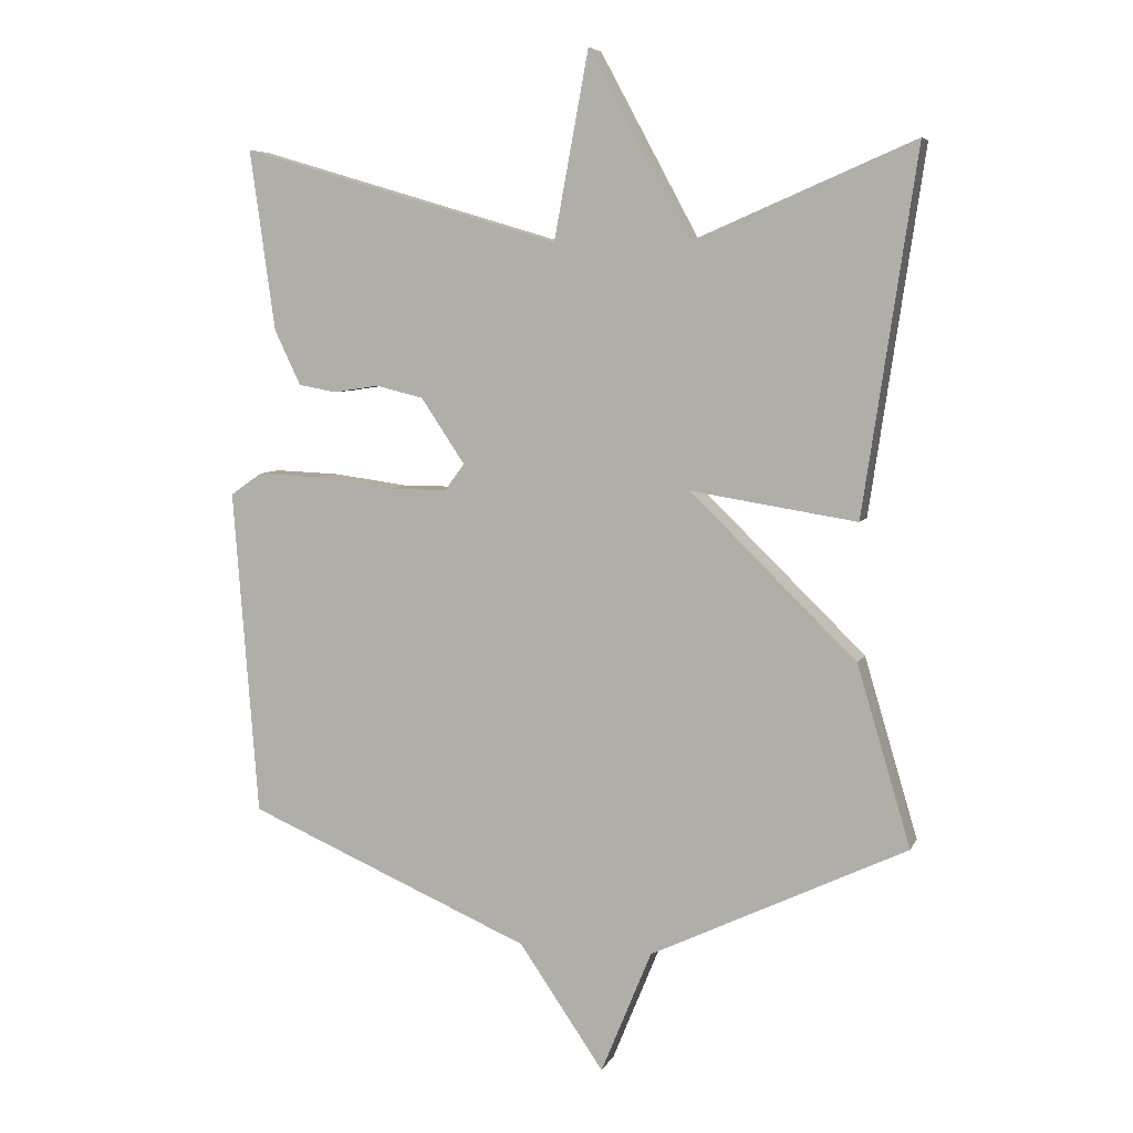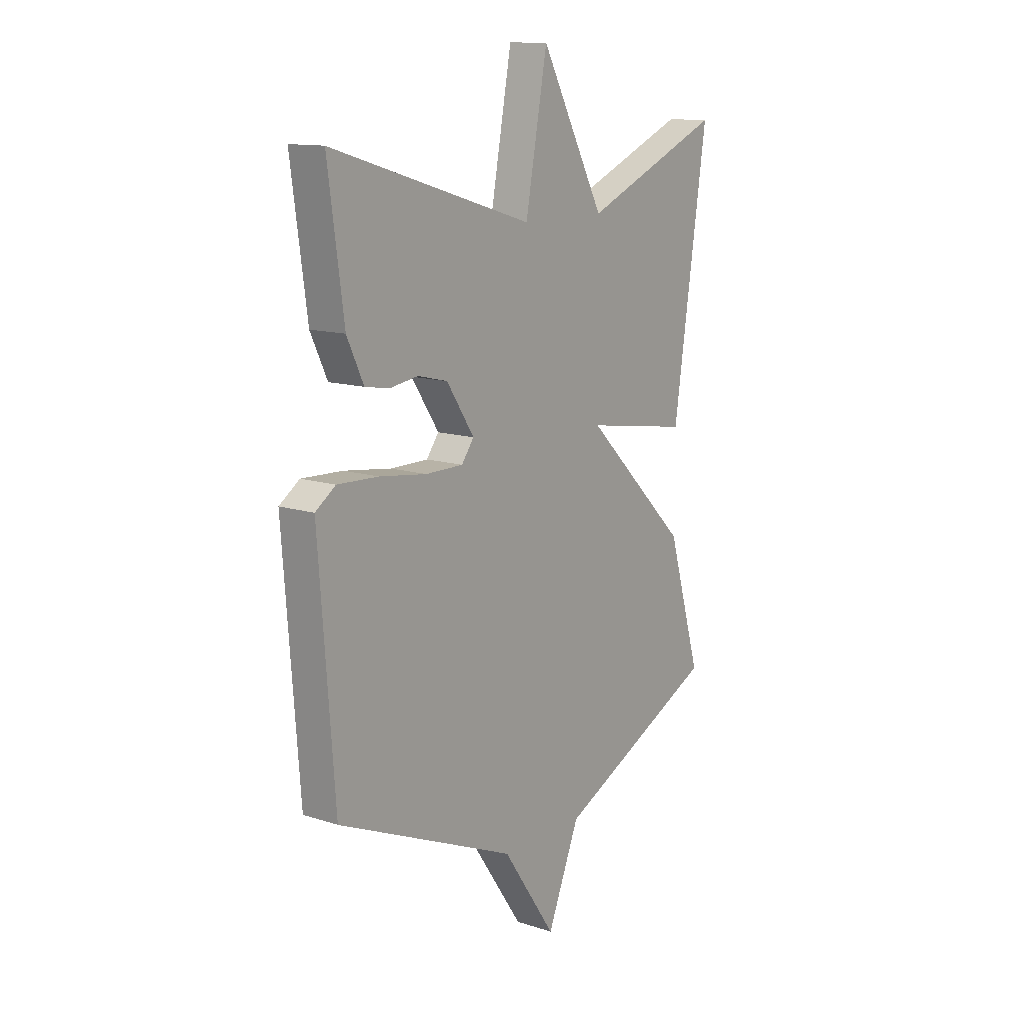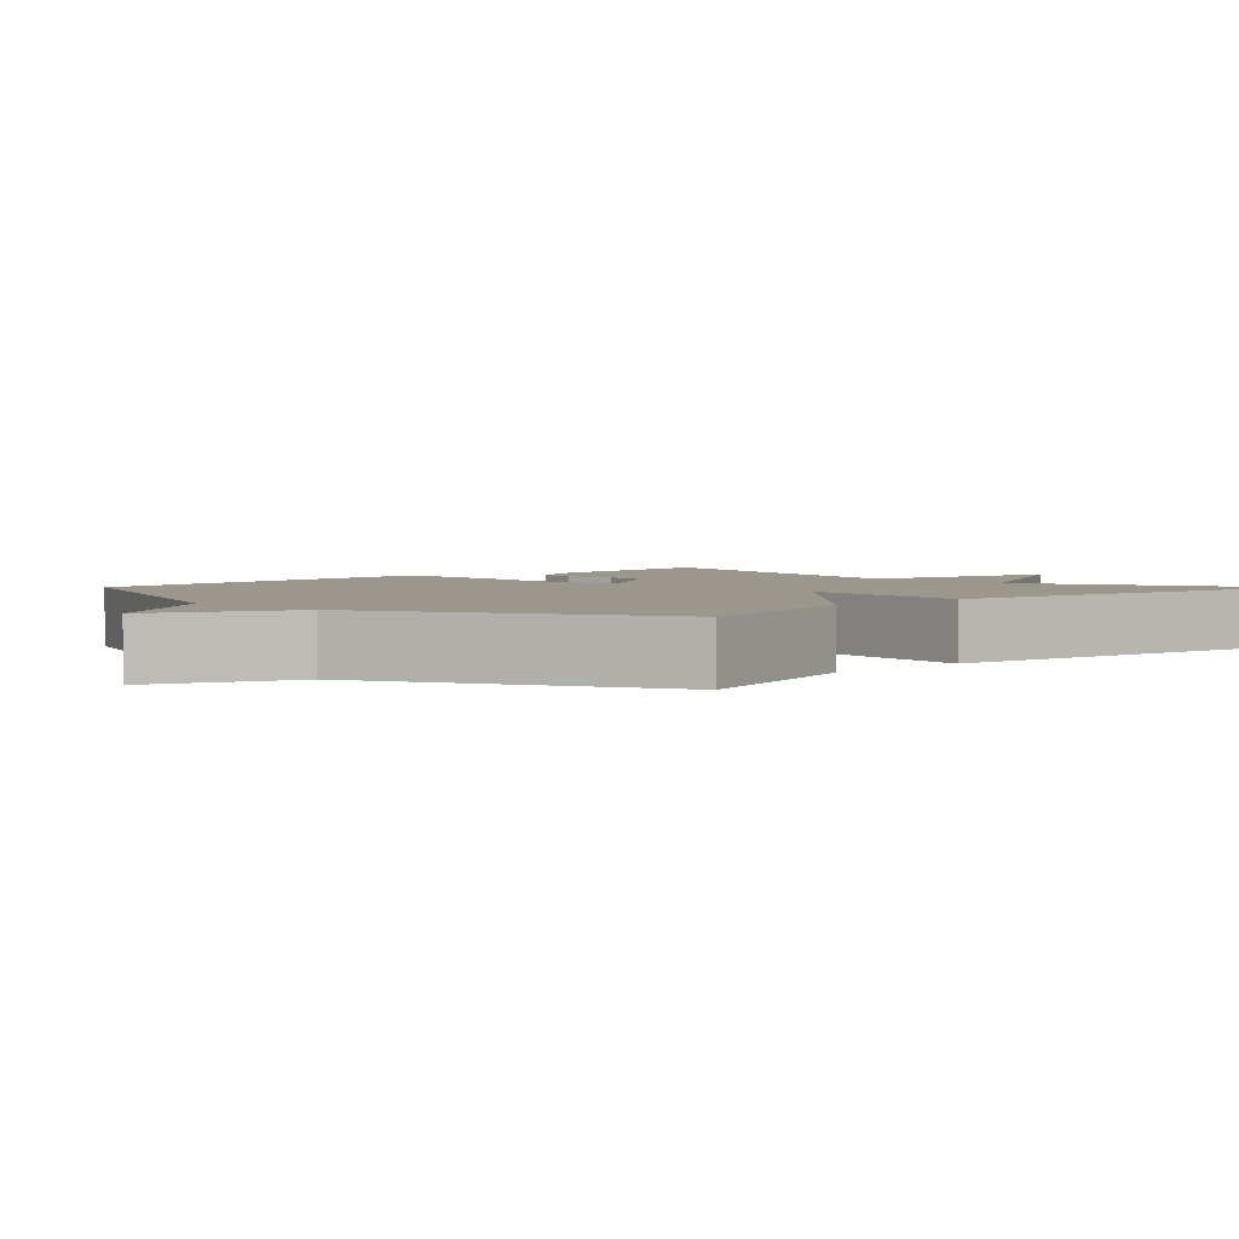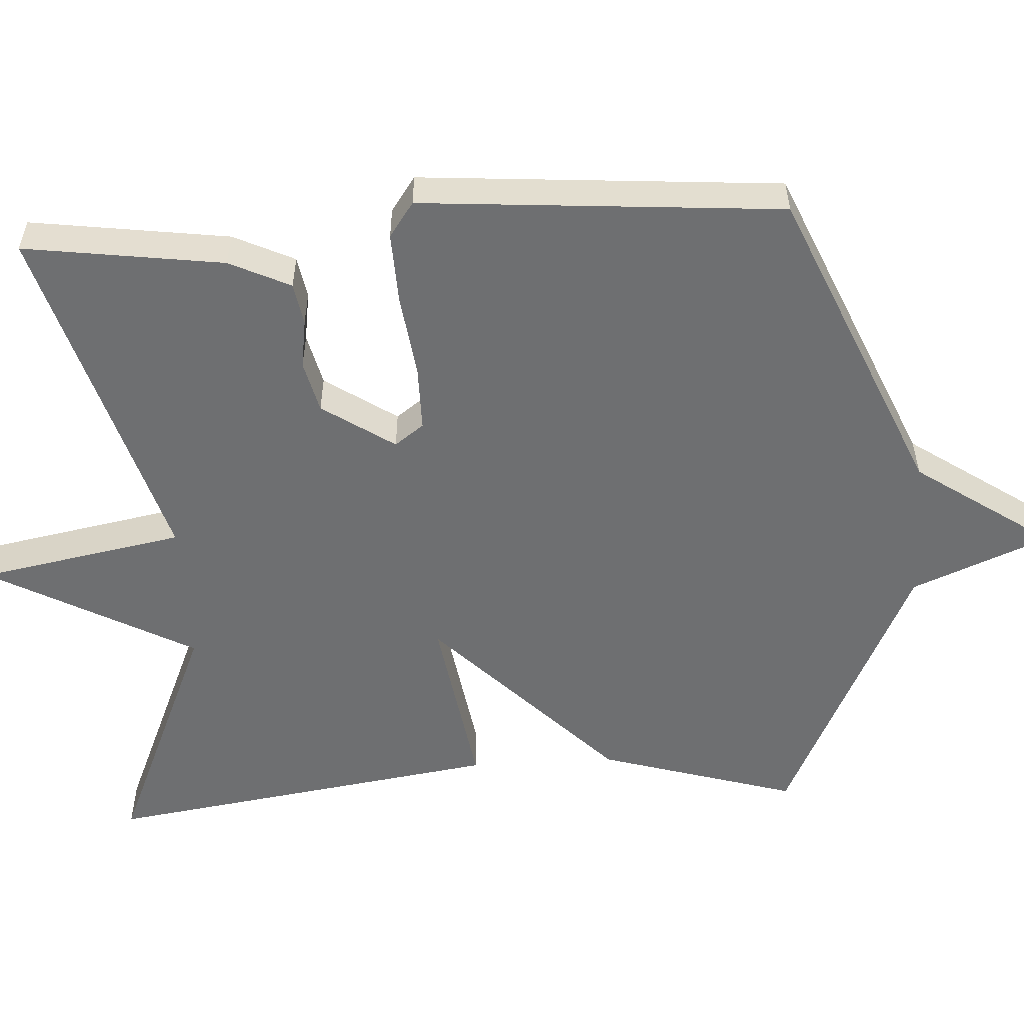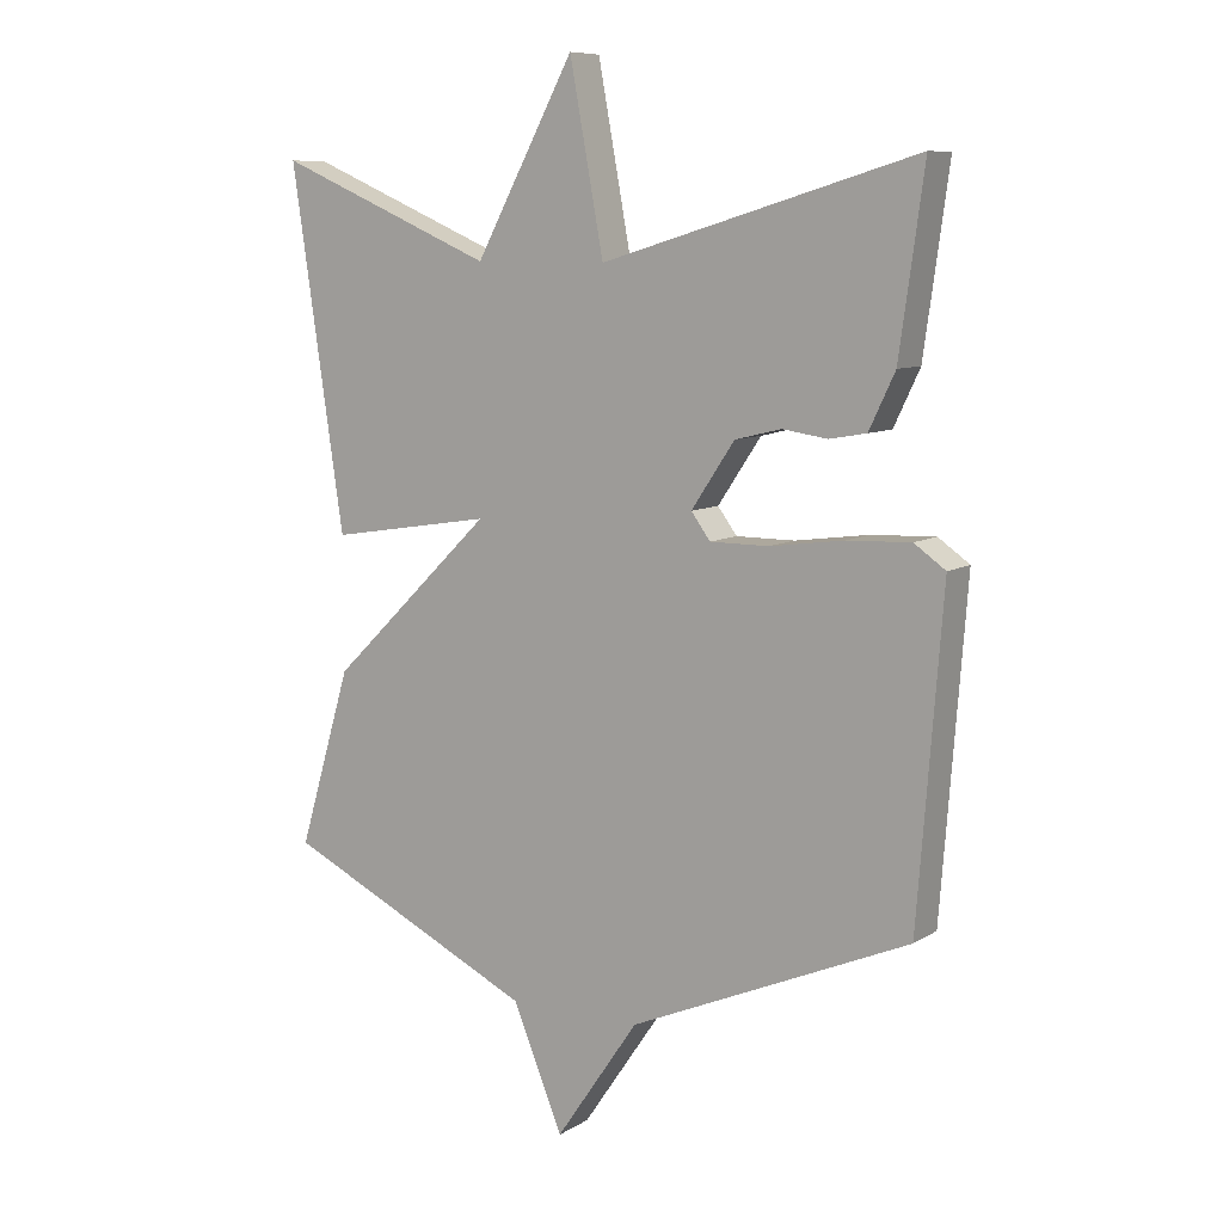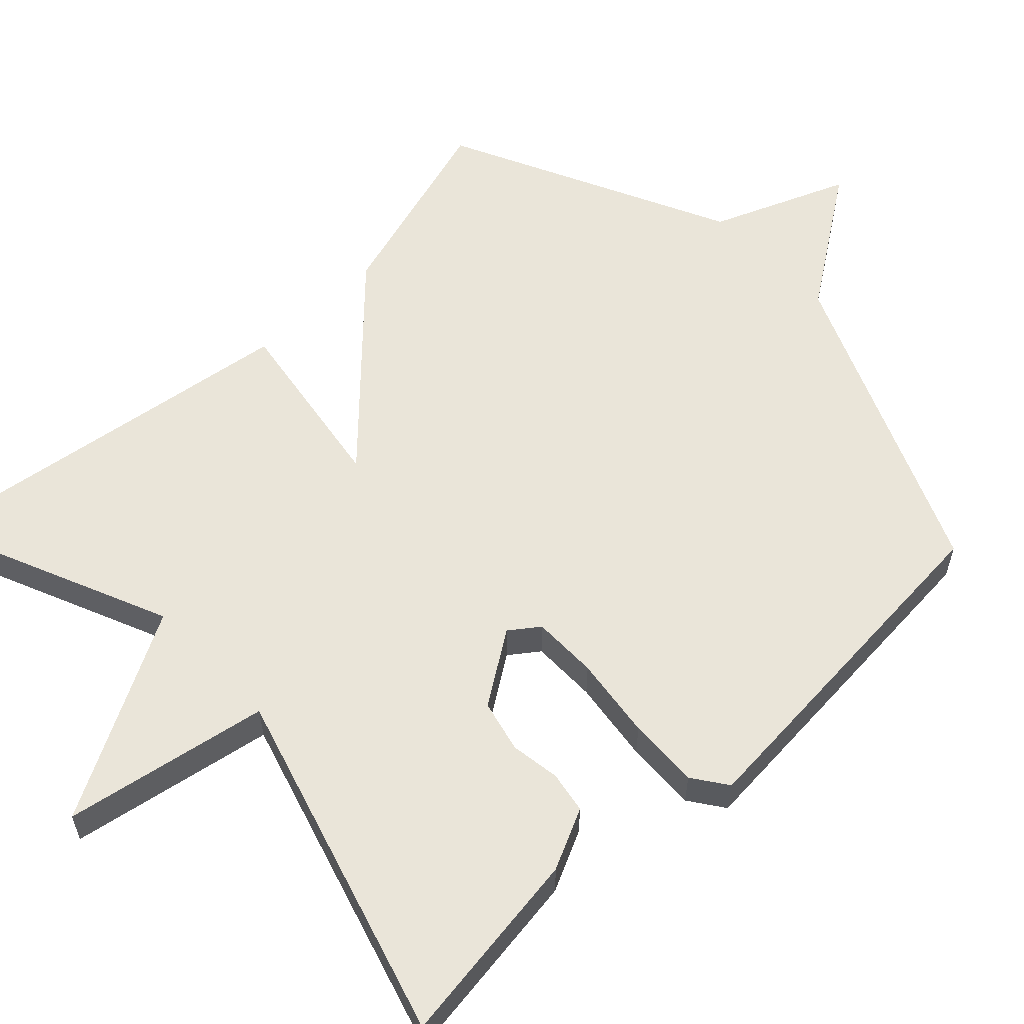
<metadata>
{"format":"obj","ext":"obj","renderer":"f3d","projection":"perspective","resolution":1024,"background":"white","views":[{"elev":6.3,"azim":-164.0,"up":"+Z"},{"elev":12.8,"azim":126.7,"up":"+Z"},{"elev":2.9,"azim":-134.9,"up":"+Y"},{"elev":-54.5,"azim":93.3,"up":"+Y"},{"elev":8.7,"azim":32.7,"up":"+Z"},{"elev":58.2,"azim":46.3,"up":"+Y"}]}
</metadata>
<code>
v 0.5 0.07 0.5
v 0.463 0.07 0.233
v 0.424 0.07 0.151
v 0.368 0.07 0.141
v 0.301 0.07 0.151
v 0.231 0.07 0.134
v 0.166 0.07 0.037
v 0.195 0.07 -0.002
v 0.283 0.07 -0.002
v 0.394 0.07 0.013
v 0.49 0.07 0.017
v 0.537 0.07 -0.016
v 0.5 0.07 -0.5
v 0.079 0.07 -0.681
v -0.046 0.07 -0.864
v -0.121 0.07 -0.681
v -0.5 0.07 -0.5
v -0.421 0.07 -0.234
v -0.176 0.07 0.005
v -0.421 0.07 -0.034
v -0.5 0.07 0.5
v -0.173 0.07 0.36
v -0.024 0.07 0.636
v 0.027 0.07 0.36
v 0.5 0 0.5
v 0.463 0 0.233
v 0.424 0 0.151
v 0.368 0 0.141
v 0.301 0 0.151
v 0.231 0 0.134
v 0.166 0 0.037
v 0.195 0 -0.002
v 0.283 0 -0.002
v 0.394 0 0.013
v 0.49 0 0.017
v 0.537 0 -0.016
v 0.5 0 -0.5
v 0.079 0 -0.681
v -0.046 0 -0.864
v -0.121 0 -0.681
v -0.5 0 -0.5
v -0.421 0 -0.234
v -0.176 0 0.005
v -0.421 0 -0.034
v -0.5 0 0.5
v -0.173 0 0.36
v -0.024 0 0.636
v 0.027 0 0.36
f 22 23 24
f 19 20 21 22
f 19 22 24
f 16 17 18 19
f 16 19 24
f 15 16 24
f 14 15 24
f 12 13 14
f 11 12 14
f 10 11 14
f 9 10 14
f 8 9 14
f 7 8 14
f 7 14 24
f 6 7 24
f 24 1 2
f 6 24 2
f 5 6 2
f 2 3 4 5
f 48 47 46
f 46 45 44 43
f 48 46 43
f 43 42 41 40
f 48 43 40
f 48 40 39
f 48 39 38
f 38 37 36
f 38 36 35
f 38 35 34
f 38 34 33
f 38 33 32
f 38 32 31
f 48 38 31
f 48 31 30
f 26 25 48
f 26 48 30
f 26 30 29
f 29 28 27 26
f 1 25 26 2
f 2 26 27 3
f 3 27 28 4
f 4 28 29 5
f 5 29 30 6
f 6 30 31 7
f 7 31 32 8
f 8 32 33 9
f 9 33 34 10
f 10 34 35 11
f 11 35 36 12
f 12 36 37 13
f 13 37 38 14
f 14 38 39 15
f 15 39 40 16
f 16 40 41 17
f 17 41 42 18
f 18 42 43 19
f 19 43 44 20
f 20 44 45 21
f 21 45 46 22
f 22 46 47 23
f 23 47 48 24
f 24 48 25 1

</code>
